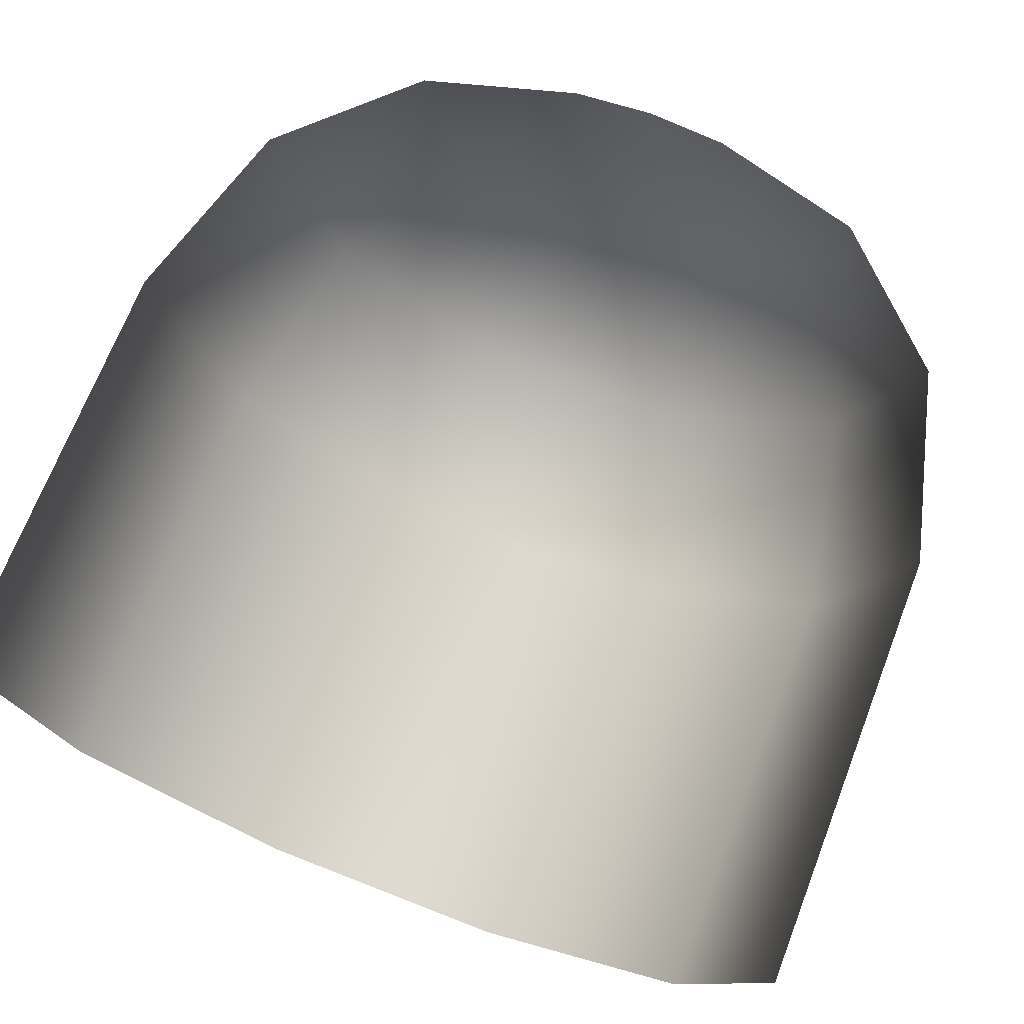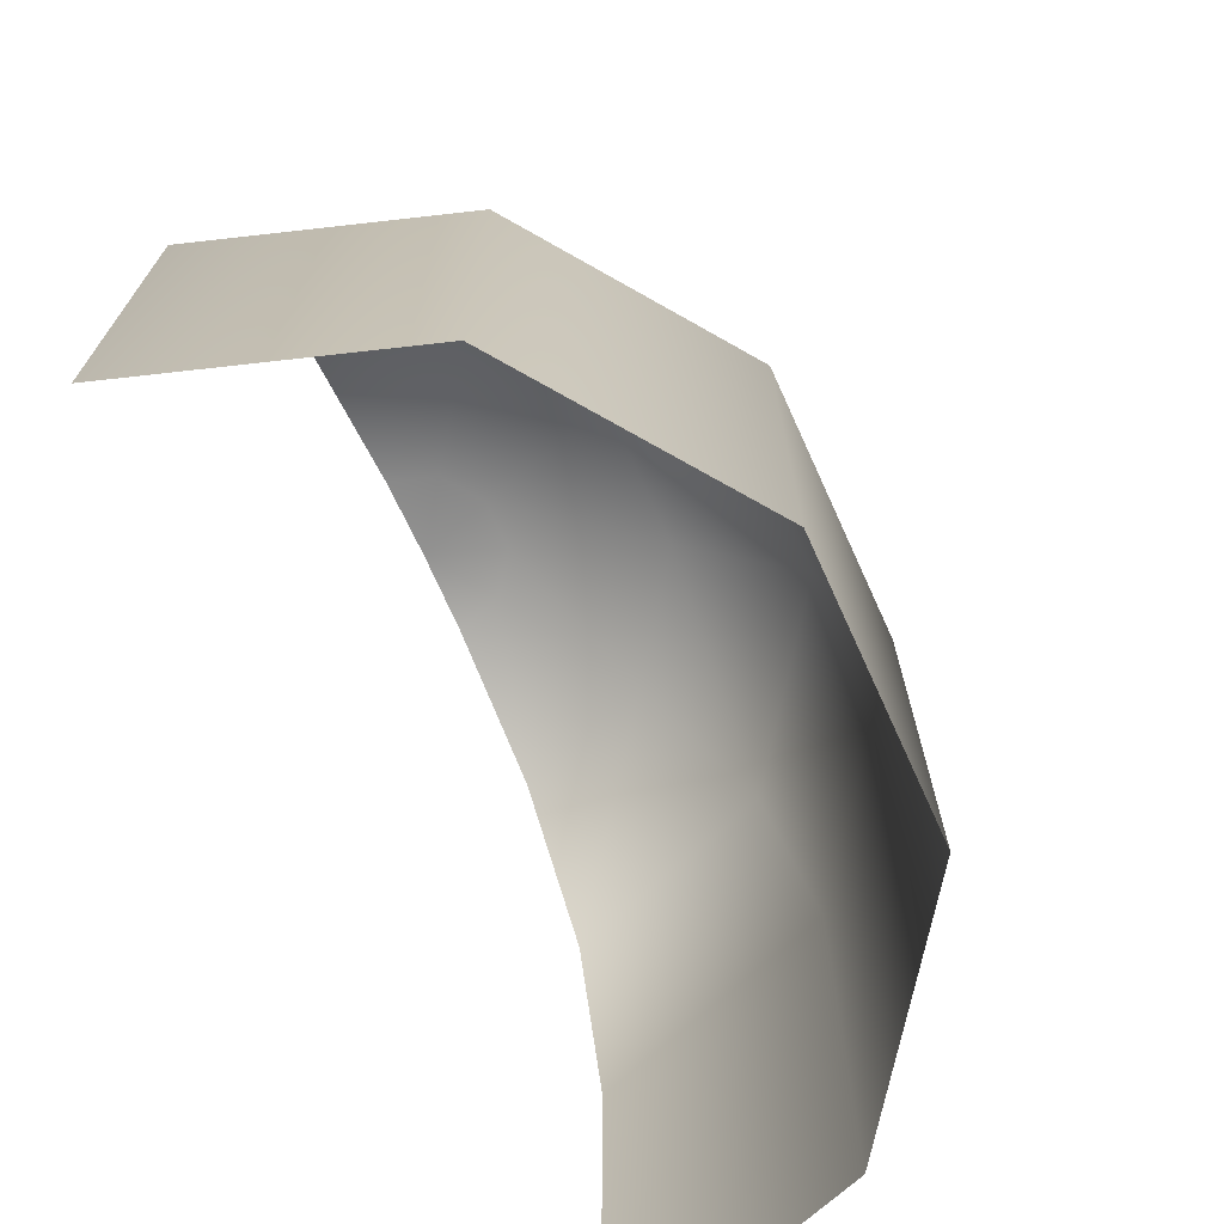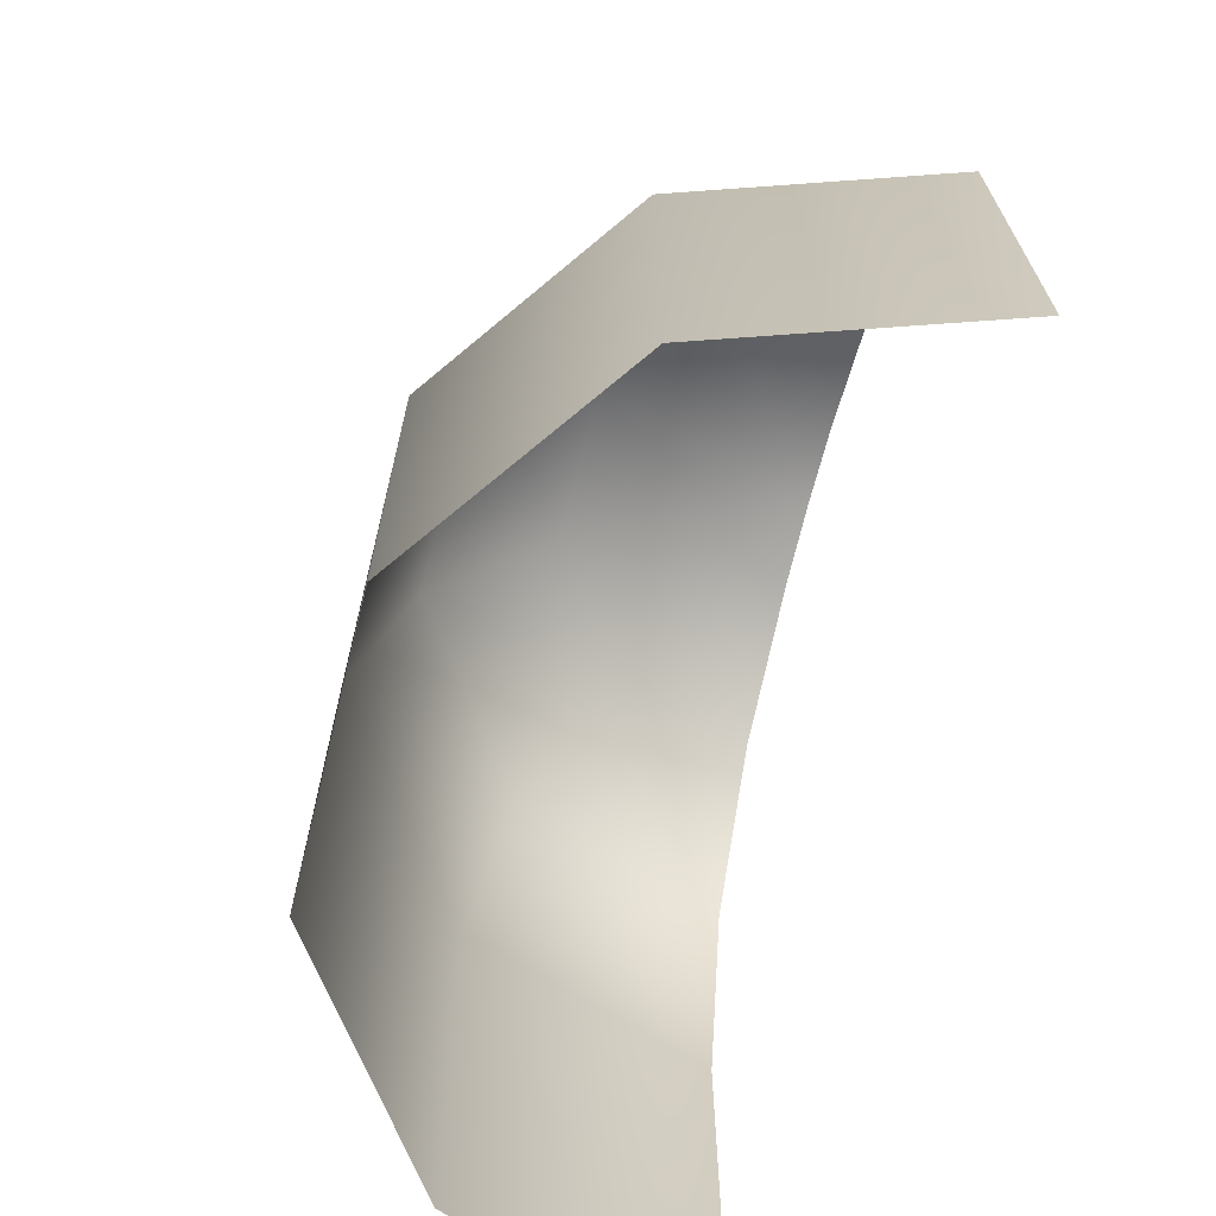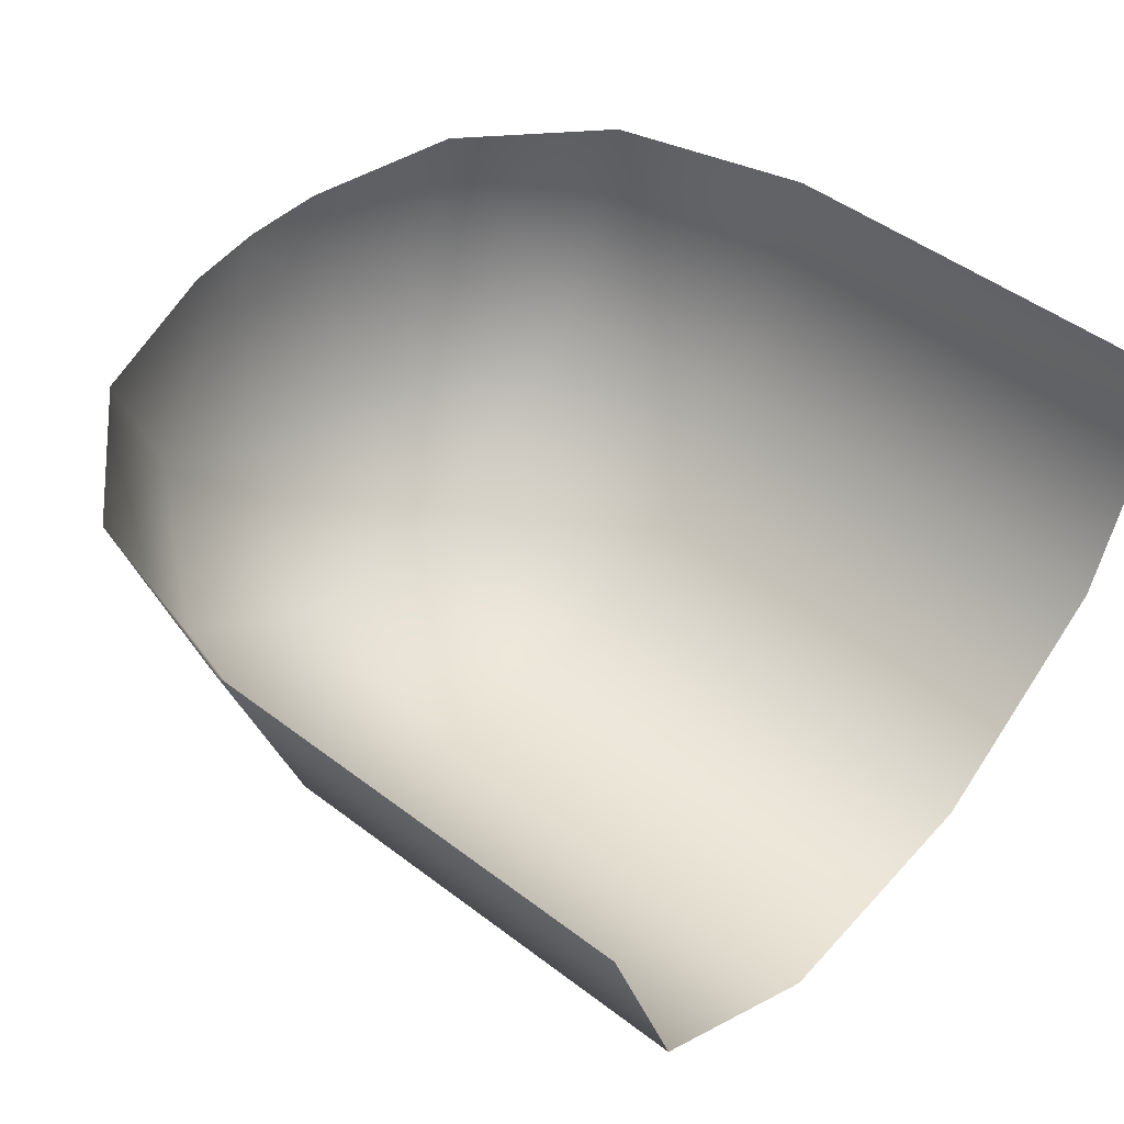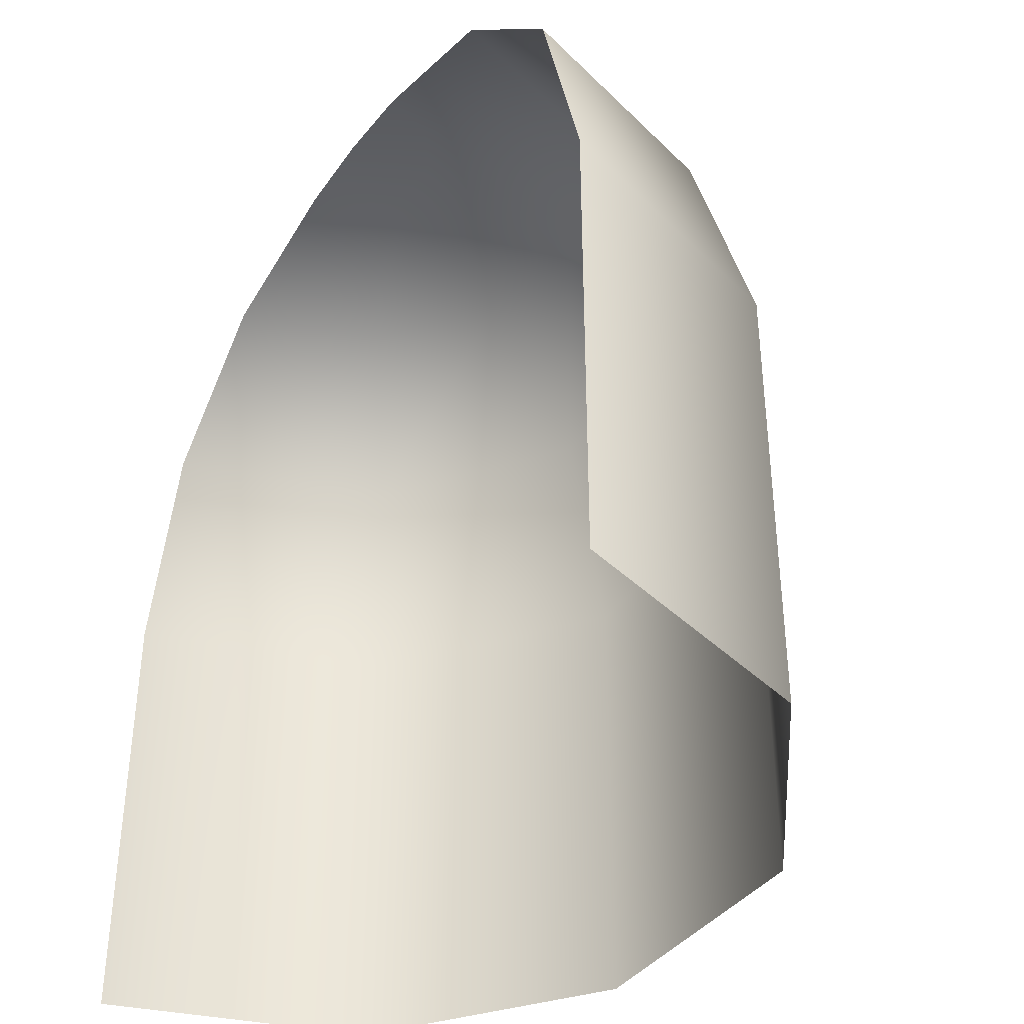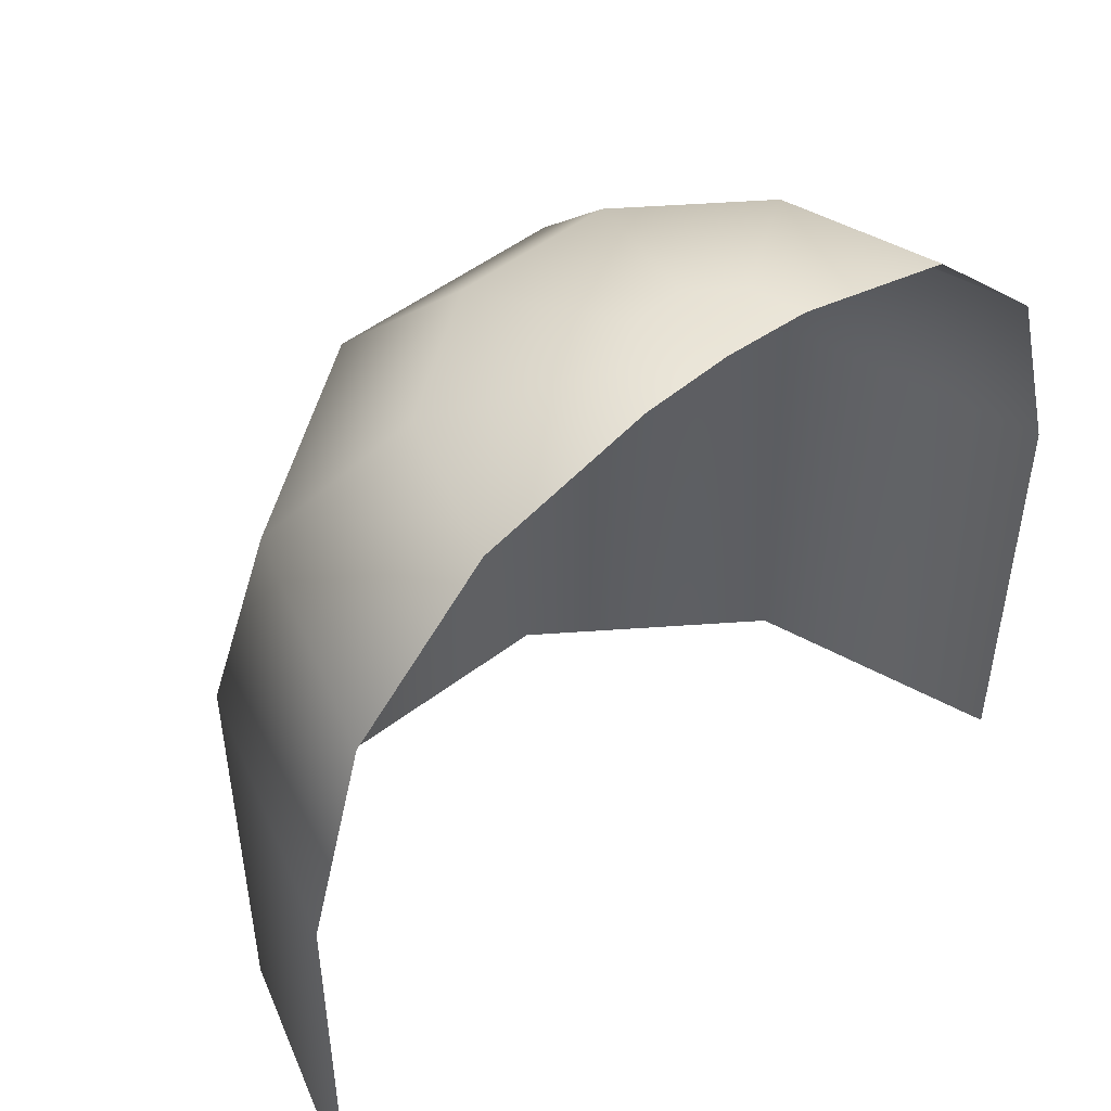
<metadata>
{"format":"obj","ext":"obj","renderer":"f3d","projection":"perspective","resolution":1024,"background":"white","views":[{"elev":70.7,"azim":21.3,"up":"+Z"},{"elev":-70.9,"azim":114.4,"up":"+Y"},{"elev":-69.1,"azim":-103.9,"up":"+Y"},{"elev":49.0,"azim":-49.9,"up":"+Z"},{"elev":-38.9,"azim":57.5,"up":"+Y"},{"elev":49.3,"azim":-40.5,"up":"+Y"}]}
</metadata>
<code>
g Purify_Background_Geo
v 1.694 9.844 -1.231
v 2.094 9.844 -1.514e-06
v 6.085 8.713 -8.188e-07
v -1.557e-06 9.997 -1.863e-06
v 4.923 8.713 -3.577
v 7.509 5.516 -5.456
v 9.282 5.516 -2.473e-07
v 8.628 0.4669 -6.269
v 10.66 0.4669 0
v 10.66 -10.66 0
v 8.628 -10.66 -6.269
v 3.296 -10.66 -10.14
v 3.296 0.4669 -10.14
v -3.296 -10.66 -10.14
v 2.868 5.516 -8.827
v -3.296 0.4669 -10.14
v -8.628 -10.66 -6.269
v 1.88 8.713 -5.787
v -8.628 0.4669 -6.269
v -10.66 -10.66 0
v -10.66 0.4669 0
v -2.868 5.516 -8.827
v -7.509 5.516 -5.456
v -9.282 5.516 -2.473e-07
v 0.6472 9.844 -1.992
v -1.88 8.713 -5.787
v -4.923 8.713 -3.577
v -6.085 8.713 -8.188e-07
v -0.6472 9.844 -1.992
v -1.694 9.844 -1.231
v -2.094 9.844 -1.514e-06
g Purify_Background_Geo_0
f 3 2 1
f 1 2 4
f 5 3 1
f 3 5 6
f 7 3 6
f 7 6 8
f 9 7 8
f 10 9 8
f 11 10 8
f 11 8 12
f 8 13 12
f 8 6 13
f 12 13 14
f 6 5 15
f 6 15 13
f 13 16 14
f 13 15 16
f 14 16 17
f 5 1 18
f 5 18 15
f 16 19 17
f 17 19 20
f 19 21 20
f 15 22 16
f 16 22 19
f 15 18 22
f 19 23 21
f 22 23 19
f 23 24 21
f 1 25 18
f 1 4 25
f 18 26 22
f 22 26 23
f 18 25 26
f 23 27 24
f 26 27 23
f 27 28 24
f 25 29 26
f 25 4 29
f 26 29 27
f 27 30 28
f 29 30 27
f 29 4 30
f 30 31 28
f 30 4 31

</code>
